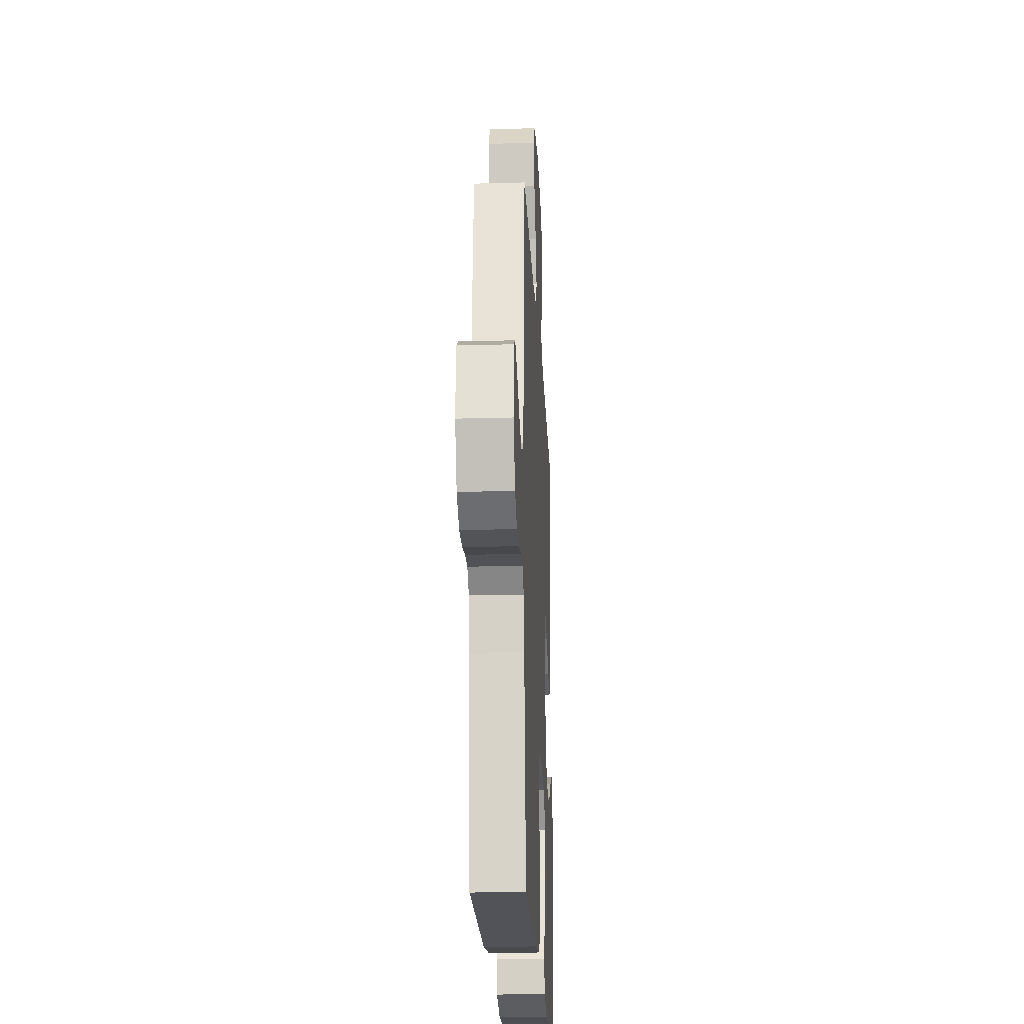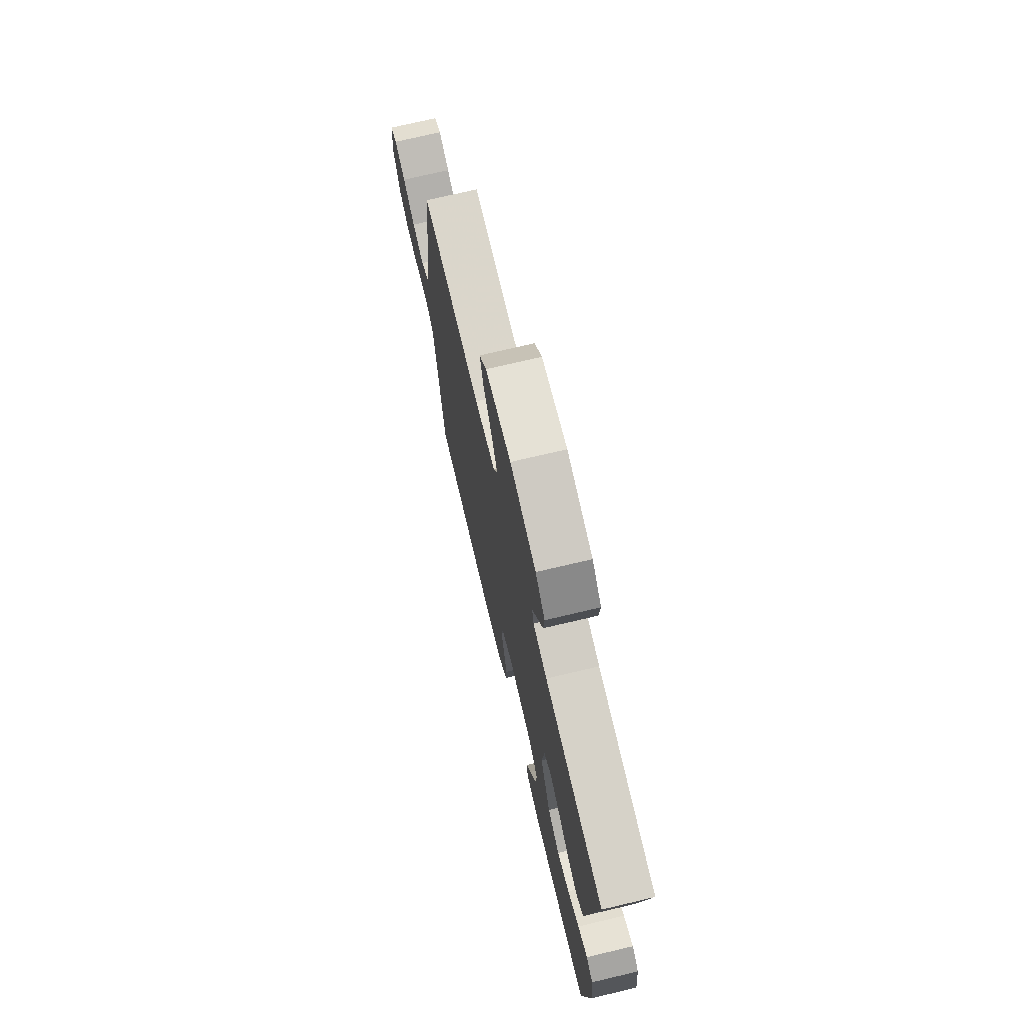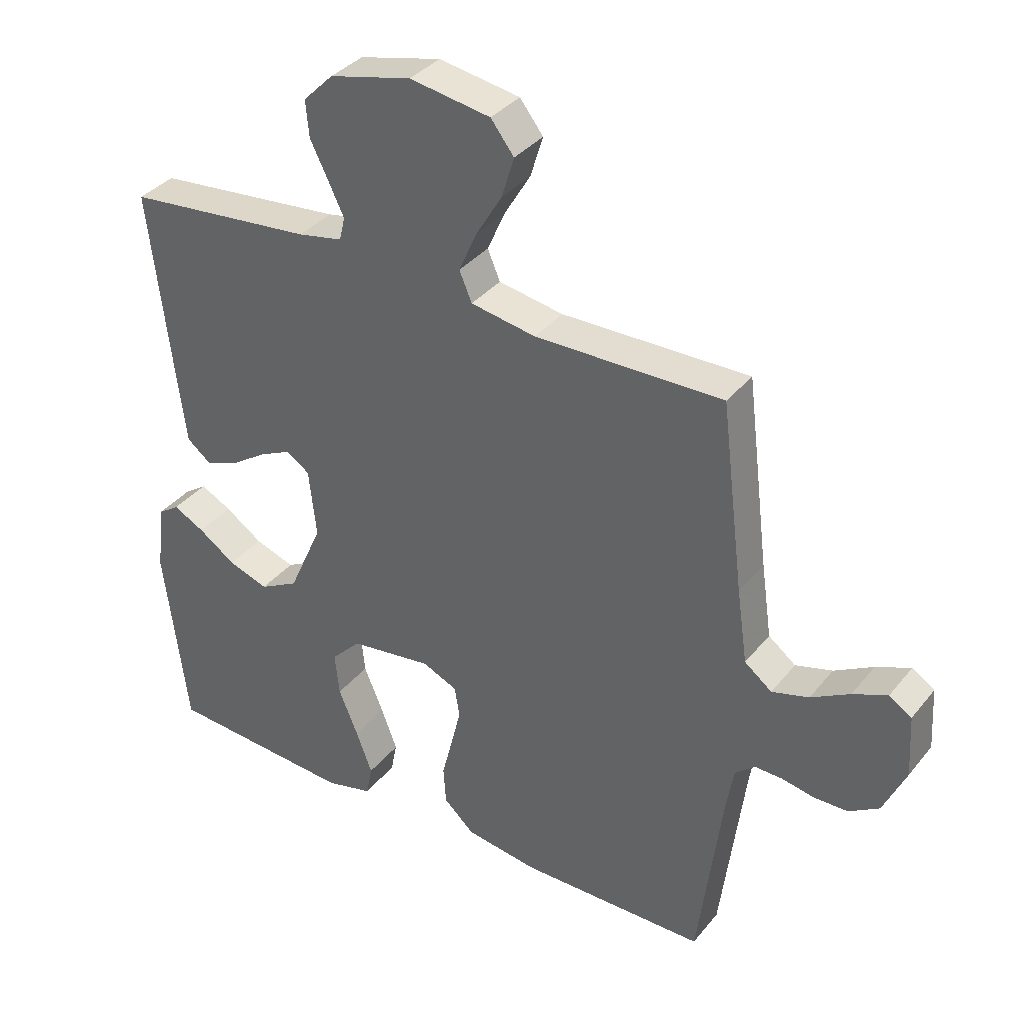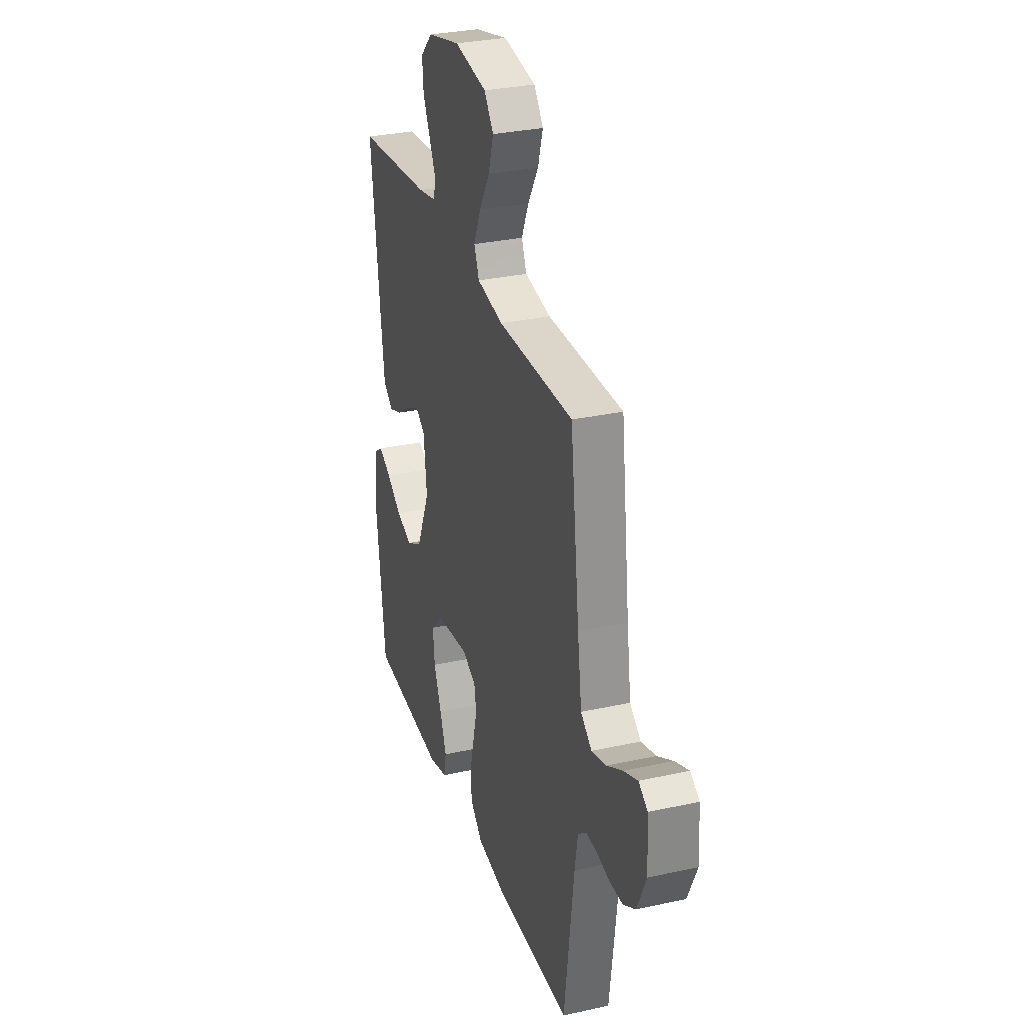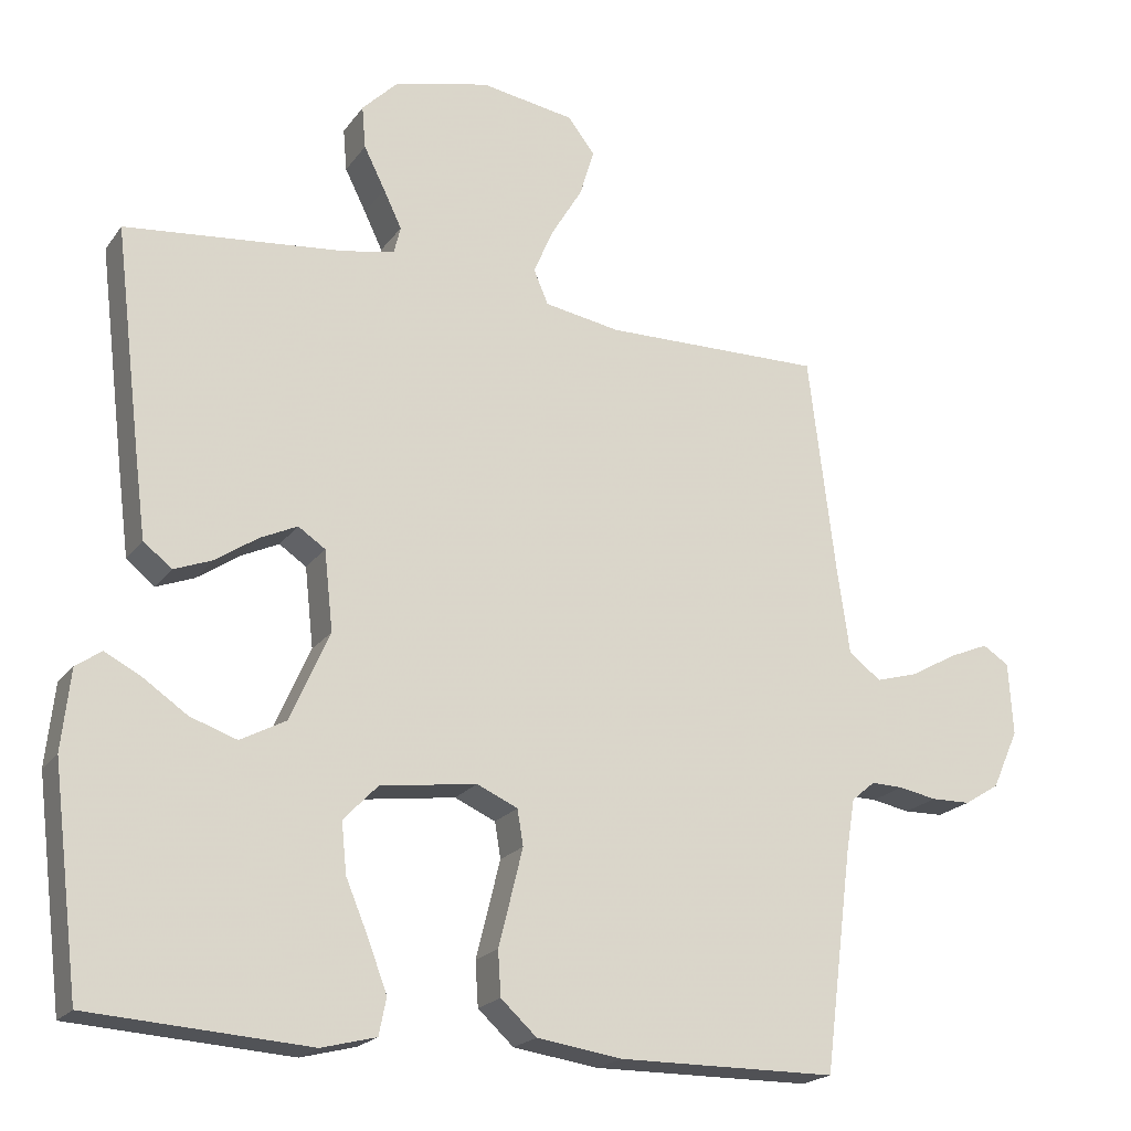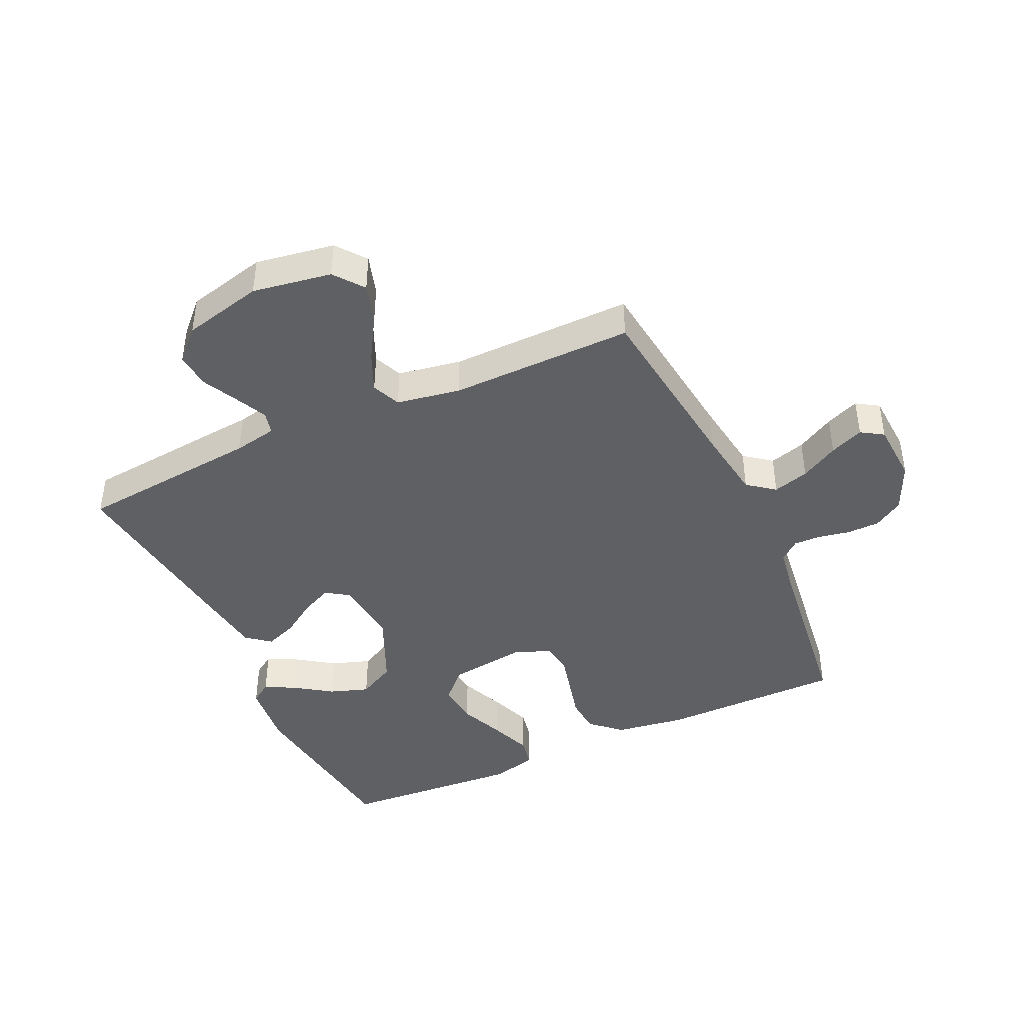
<metadata>
{"format":"obj","ext":"obj","renderer":"f3d","projection":"perspective","resolution":1024,"background":"white","views":[{"elev":-22.2,"azim":92.8,"up":"+Z"},{"elev":73.0,"azim":-103.3,"up":"+Z"},{"elev":35.9,"azim":33.5,"up":"+Z"},{"elev":30.5,"azim":72.3,"up":"+Z"},{"elev":-20.3,"azim":-25.3,"up":"+Z"},{"elev":-42.6,"azim":24.8,"up":"+Y"}]}
</metadata>
<code>
v -0.5 0.07 0.5
v -0.2 0.07 0.53
v -0.129 0.07 0.544
v -0.12 0.07 0.581
v -0.145 0.07 0.633
v -0.174 0.07 0.691
v -0.179 0.07 0.749
v -0.131 0.07 0.797
v 0 0.07 0.829
v 0.129 0.07 0.808
v 0.166 0.07 0.76
v 0.146 0.07 0.695
v 0.104 0.07 0.625
v 0.076 0.07 0.561
v 0.096 0.07 0.514
v 0.2 0.07 0.496
v 0.5 0.07 0.5
v 0.537 0.07 0.2
v 0.554 0.07 0.082
v 0.598 0.07 0.048
v 0.657 0.07 0.065
v 0.719 0.07 0.1
v 0.774 0.07 0.123
v 0.81 0.07 0.1
v 0.816 0.07 0
v 0.78 0.07 -0.08
v 0.732 0.07 -0.11
v 0.678 0.07 -0.111
v 0.626 0.07 -0.101
v 0.582 0.07 -0.1
v 0.55 0.07 -0.127
v 0.538 0.07 -0.2
v 0.5 0.07 -0.5
v 0.2 0.07 -0.502
v 0.084 0.07 -0.485
v 0.035 0.07 -0.44
v 0.031 0.07 -0.379
v 0.048 0.07 -0.311
v 0.064 0.07 -0.246
v 0.056 0.07 -0.197
v 0 0.07 -0.172
v -0.132 0.07 -0.19
v -0.179 0.07 -0.239
v -0.172 0.07 -0.308
v -0.141 0.07 -0.382
v -0.115 0.07 -0.451
v -0.125 0.07 -0.501
v -0.2 0.07 -0.52
v -0.5 0.07 -0.5
v -0.537 0.07 -0.2
v -0.525 0.07 -0.09
v -0.49 0.07 -0.066
v -0.44 0.07 -0.092
v -0.38 0.07 -0.133
v -0.316 0.07 -0.155
v -0.254 0.07 -0.122
v -0.2 0.07 0
v -0.212 0.07 0.109
v -0.249 0.07 0.134
v -0.3 0.07 0.11
v -0.358 0.07 0.071
v -0.41 0.07 0.051
v -0.449 0.07 0.082
v -0.464 0.07 0.2
v -0.5 0 0.5
v -0.2 0 0.53
v -0.129 0 0.544
v -0.12 0 0.581
v -0.145 0 0.633
v -0.174 0 0.691
v -0.179 0 0.749
v -0.131 0 0.797
v 0 0 0.829
v 0.129 0 0.808
v 0.166 0 0.76
v 0.146 0 0.695
v 0.104 0 0.625
v 0.076 0 0.561
v 0.096 0 0.514
v 0.2 0 0.496
v 0.5 0 0.5
v 0.537 0 0.2
v 0.554 0 0.082
v 0.598 0 0.048
v 0.657 0 0.065
v 0.719 0 0.1
v 0.774 0 0.123
v 0.81 0 0.1
v 0.816 0 0
v 0.78 0 -0.08
v 0.732 0 -0.11
v 0.678 0 -0.111
v 0.626 0 -0.101
v 0.582 0 -0.1
v 0.55 0 -0.127
v 0.538 0 -0.2
v 0.5 0 -0.5
v 0.2 0 -0.502
v 0.084 0 -0.485
v 0.035 0 -0.44
v 0.031 0 -0.379
v 0.048 0 -0.311
v 0.064 0 -0.246
v 0.056 0 -0.197
v 0 0 -0.172
v -0.132 0 -0.19
v -0.179 0 -0.239
v -0.172 0 -0.308
v -0.141 0 -0.382
v -0.115 0 -0.451
v -0.125 0 -0.501
v -0.2 0 -0.52
v -0.5 0 -0.5
v -0.537 0 -0.2
v -0.525 0 -0.09
v -0.49 0 -0.066
v -0.44 0 -0.092
v -0.38 0 -0.133
v -0.316 0 -0.155
v -0.254 0 -0.122
v -0.2 0 0
v -0.212 0 0.109
v -0.249 0 0.134
v -0.3 0 0.11
v -0.358 0 0.071
v -0.41 0 0.051
v -0.449 0 0.082
v -0.464 0 0.2
f 64 1 2
f 63 64 2
f 62 63 2
f 61 62 2
f 60 61 2
f 59 60 2 3
f 58 59 3
f 57 58 3 4
f 52 53 54
f 51 52 54
f 50 51 54
f 49 50 54
f 48 49 54
f 47 48 54
f 46 47 54
f 45 46 54
f 44 45 54
f 43 44 54 55
f 42 43 55 56
f 36 37 38
f 35 36 38
f 34 35 38
f 33 34 38
f 32 33 38
f 31 32 38 39
f 30 31 39 40
f 27 28 29
f 26 27 29
f 25 26 29
f 24 25 29
f 23 24 29
f 22 23 29
f 21 22 29
f 20 21 29 30
f 30 40 41
f 20 30 41
f 19 20 41
f 16 17 18
f 42 56 57
f 41 42 57
f 19 41 57
f 18 19 57
f 16 18 57
f 15 16 57
f 11 12 13
f 10 11 13
f 9 10 13
f 8 9 13
f 7 8 13
f 6 7 13
f 5 6 13
f 14 15 57 4
f 4 5 13 14
f 66 65 128
f 66 128 127
f 66 127 126
f 66 126 125
f 66 125 124
f 67 66 124 123
f 67 123 122
f 68 67 122 121
f 118 117 116
f 118 116 115
f 118 115 114
f 118 114 113
f 118 113 112
f 118 112 111
f 118 111 110
f 118 110 109
f 118 109 108
f 119 118 108 107
f 120 119 107 106
f 102 101 100
f 102 100 99
f 102 99 98
f 102 98 97
f 102 97 96
f 103 102 96 95
f 104 103 95 94
f 93 92 91
f 93 91 90
f 93 90 89
f 93 89 88
f 93 88 87
f 93 87 86
f 93 86 85
f 94 93 85 84
f 105 104 94
f 105 94 84
f 105 84 83
f 82 81 80
f 121 120 106
f 121 106 105
f 121 105 83
f 121 83 82
f 121 82 80
f 121 80 79
f 77 76 75
f 77 75 74
f 77 74 73
f 77 73 72
f 77 72 71
f 77 71 70
f 77 70 69
f 68 121 79 78
f 78 77 69 68
f 1 65 66 2
f 2 66 67 3
f 3 67 68 4
f 4 68 69 5
f 5 69 70 6
f 6 70 71 7
f 7 71 72 8
f 8 72 73 9
f 9 73 74 10
f 10 74 75 11
f 11 75 76 12
f 12 76 77 13
f 13 77 78 14
f 14 78 79 15
f 15 79 80 16
f 16 80 81 17
f 17 81 82 18
f 18 82 83 19
f 19 83 84 20
f 20 84 85 21
f 21 85 86 22
f 22 86 87 23
f 23 87 88 24
f 24 88 89 25
f 25 89 90 26
f 26 90 91 27
f 27 91 92 28
f 28 92 93 29
f 29 93 94 30
f 30 94 95 31
f 31 95 96 32
f 32 96 97 33
f 33 97 98 34
f 34 98 99 35
f 35 99 100 36
f 36 100 101 37
f 37 101 102 38
f 38 102 103 39
f 39 103 104 40
f 40 104 105 41
f 41 105 106 42
f 42 106 107 43
f 43 107 108 44
f 44 108 109 45
f 45 109 110 46
f 46 110 111 47
f 47 111 112 48
f 48 112 113 49
f 49 113 114 50
f 50 114 115 51
f 51 115 116 52
f 52 116 117 53
f 53 117 118 54
f 54 118 119 55
f 55 119 120 56
f 56 120 121 57
f 57 121 122 58
f 58 122 123 59
f 59 123 124 60
f 60 124 125 61
f 61 125 126 62
f 62 126 127 63
f 63 127 128 64
f 64 128 65 1

</code>
